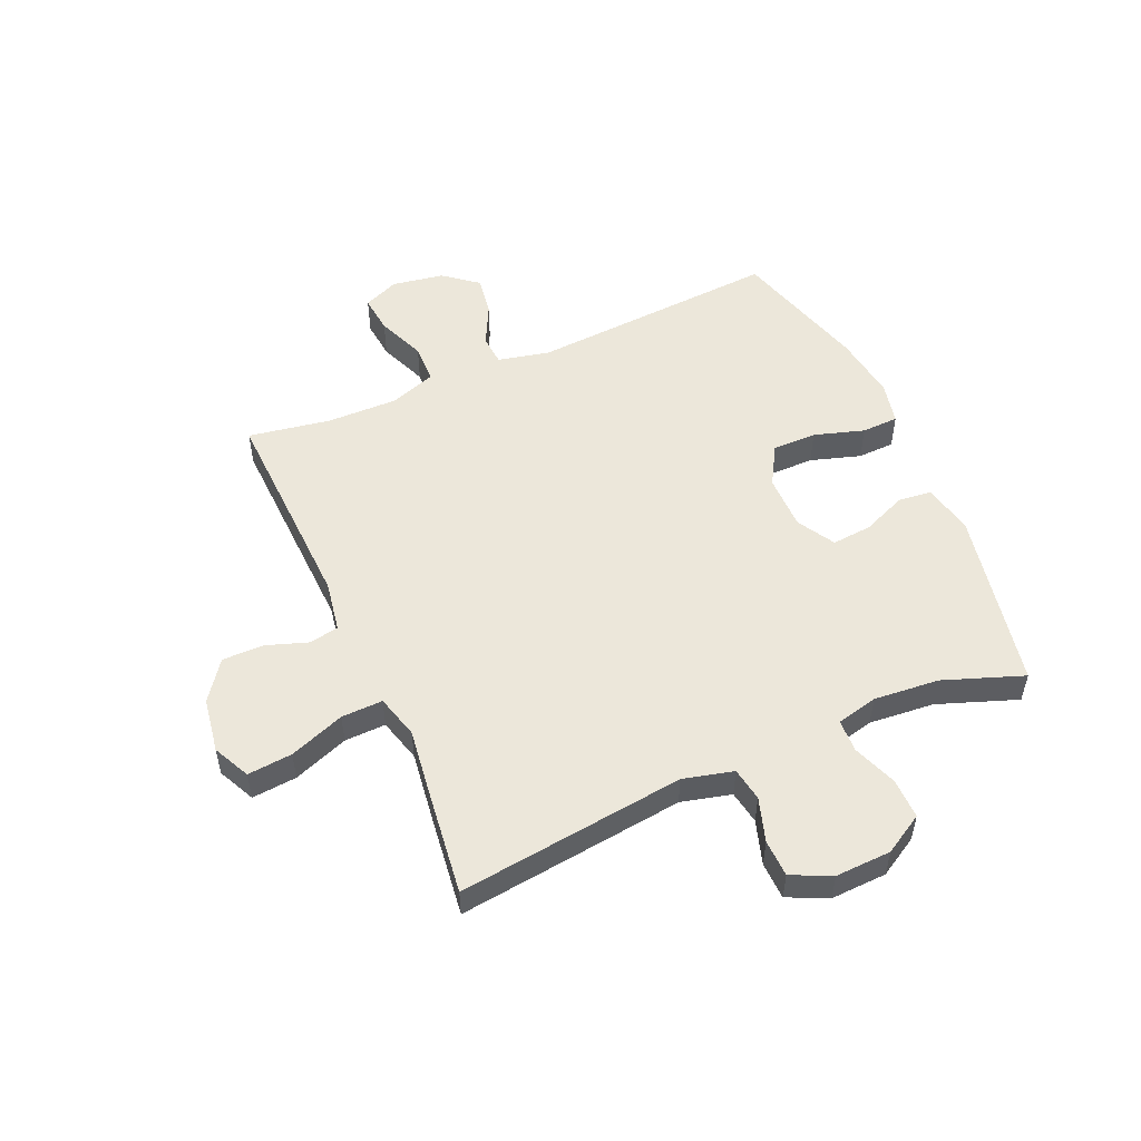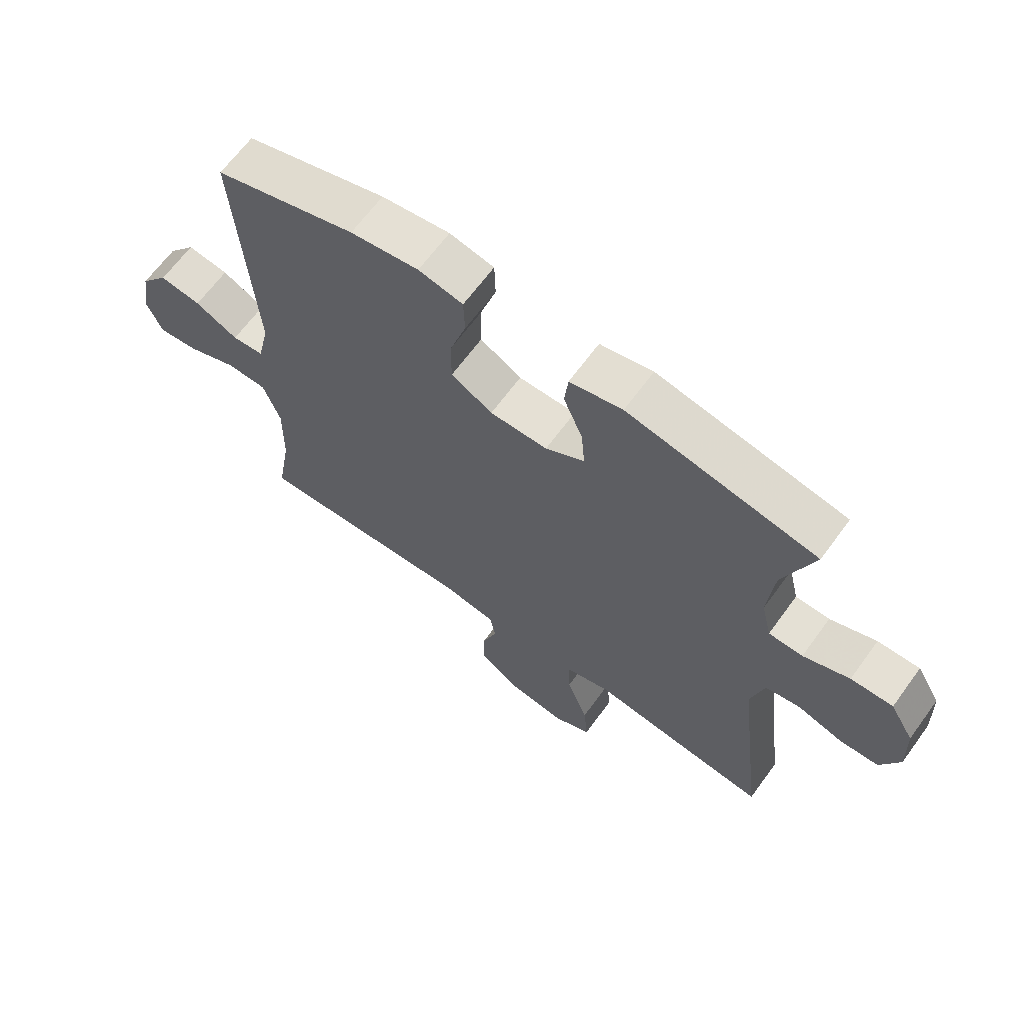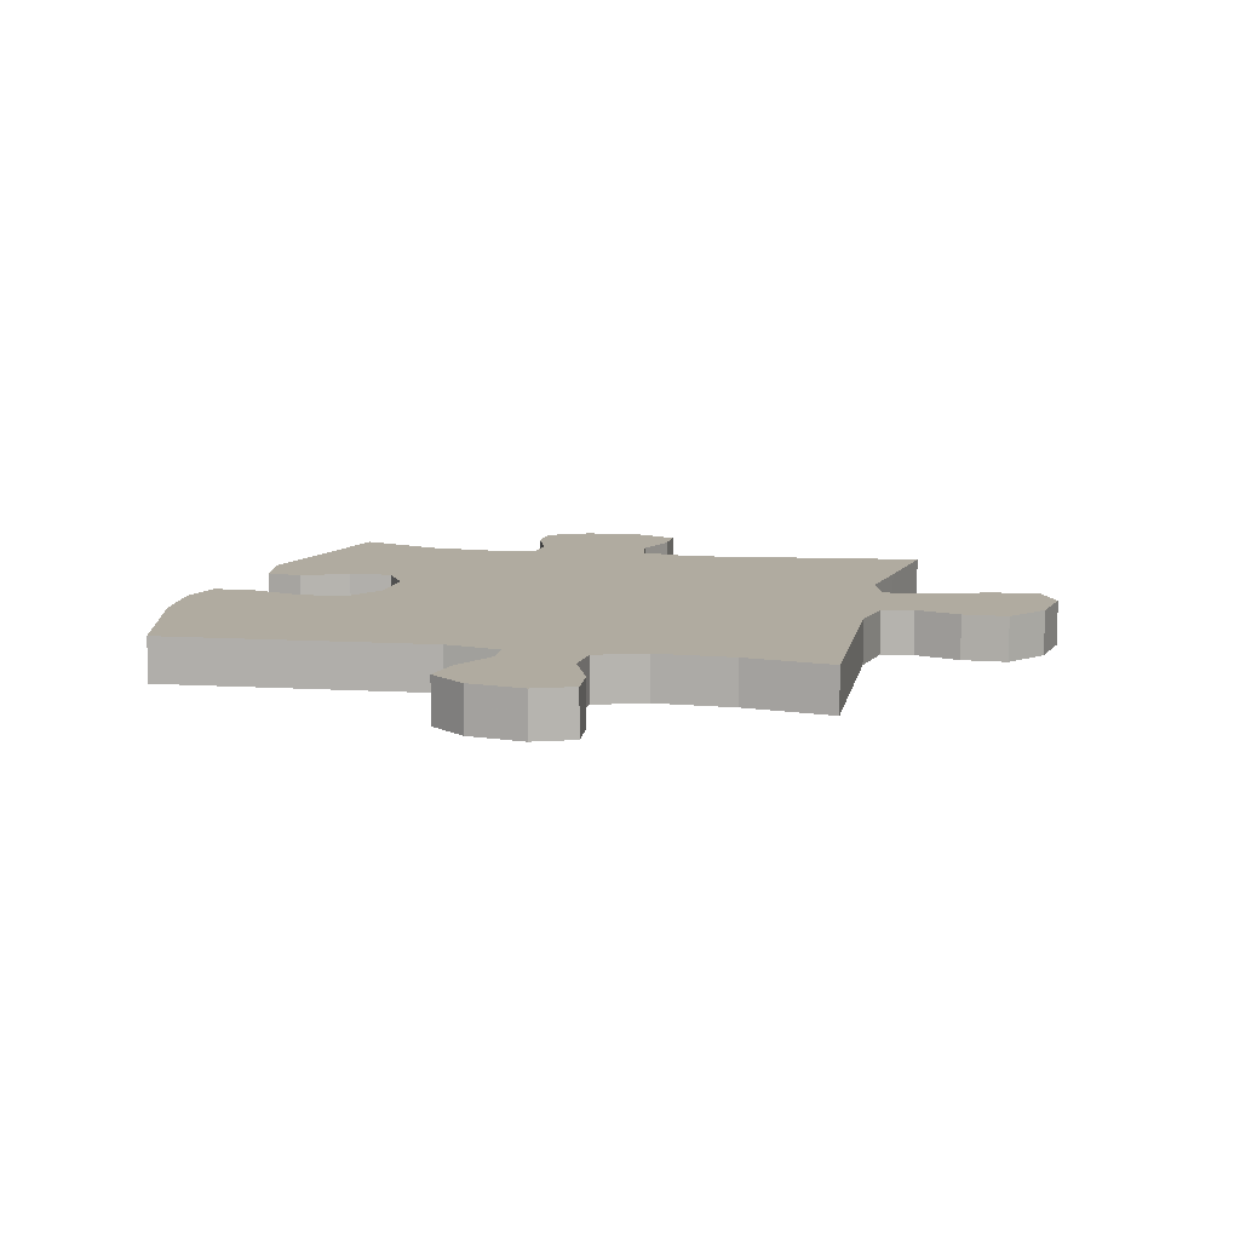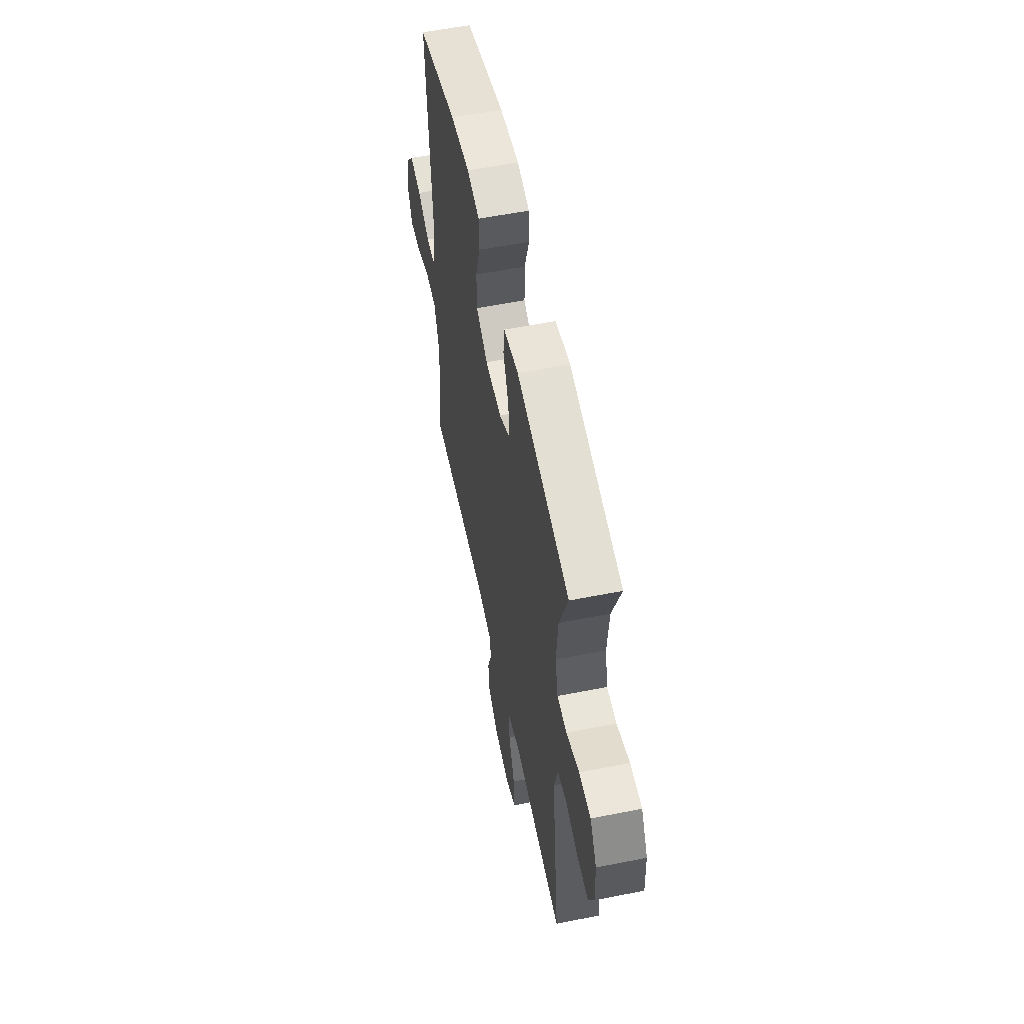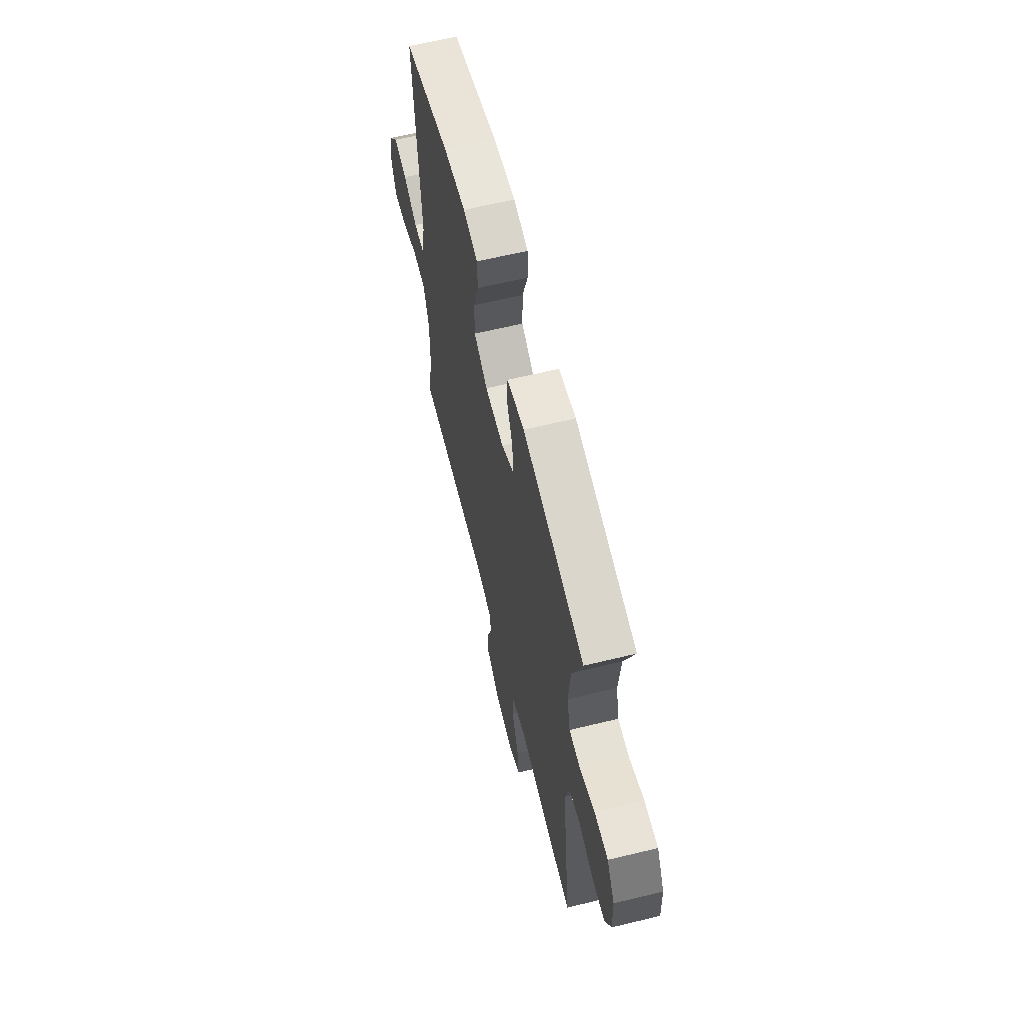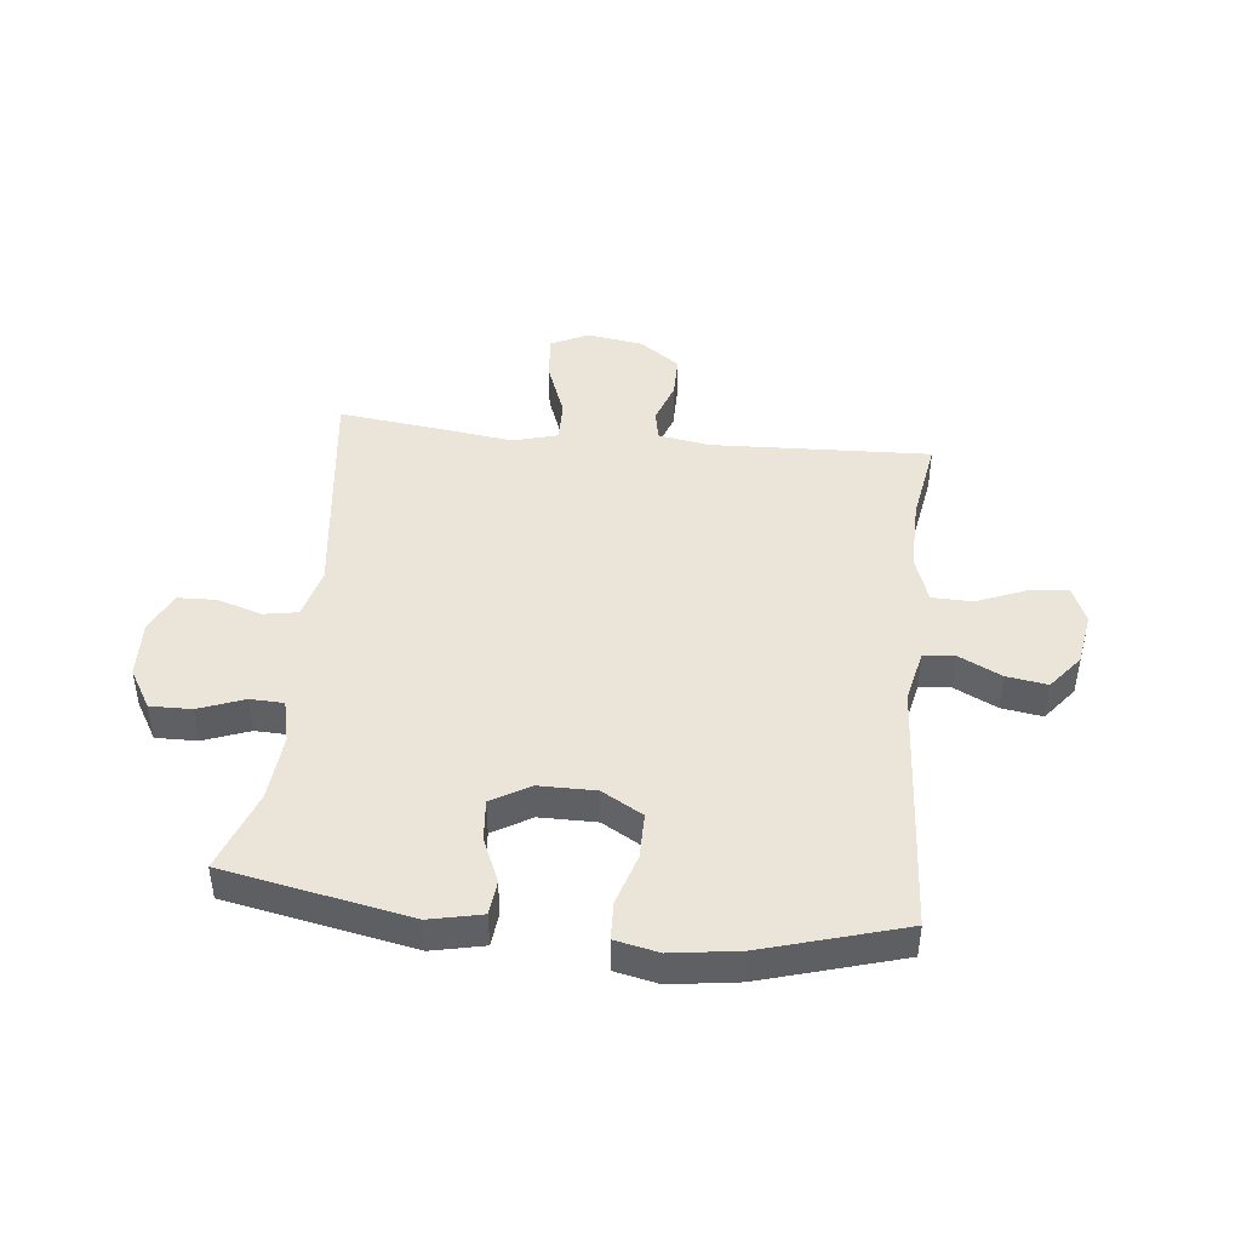
<metadata>
{"format":"obj","ext":"obj","renderer":"f3d","projection":"perspective","resolution":1024,"background":"white","views":[{"elev":52.7,"azim":-113.6,"up":"+Y"},{"elev":65.5,"azim":-143.9,"up":"+Z"},{"elev":9.8,"azim":102.8,"up":"+Y"},{"elev":56.8,"azim":-101.7,"up":"+Z"},{"elev":63.2,"azim":-103.8,"up":"+Z"},{"elev":44.5,"azim":6.0,"up":"+Y"}]}
</metadata>
<code>
v 0.5 0.07 -0.5
v 0.13 0.07 -0.485
v 0.042 0.07 -0.5
v 0.032 0.07 -0.551
v 0.057 0.07 -0.624
v 0.057 0.07 -0.696
v -0.011 0.07 -0.745
v -0.106 0.07 -0.76
v -0.17 0.07 -0.729
v -0.163 0.07 -0.651
v -0.127 0.07 -0.555
v -0.125 0.07 -0.483
v -0.201 0.07 -0.462
v -0.321 0.07 -0.478
v -0.5 0.07 -0.5
v -0.452 0.07 -0.105
v -0.474 0.07 -0.018
v -0.532 0.07 -0.008
v -0.608 0.07 -0.032
v -0.673 0.07 -0.03
v -0.705 0.07 0.039
v -0.701 0.07 0.136
v -0.661 0.07 0.204
v -0.591 0.07 0.203
v -0.514 0.07 0.174
v -0.457 0.07 0.176
v -0.44 0.07 0.248
v -0.45 0.07 0.362
v -0.5 0.07 0.5
v -0.185 0.07 0.562
v -0.097 0.07 0.543
v -0.091 0.07 0.485
v -0.123 0.07 0.408
v -0.129 0.07 0.339
v -0.064 0.07 0.301
v 0.032 0.07 0.301
v 0.101 0.07 0.341
v 0.101 0.07 0.418
v 0.074 0.07 0.505
v 0.076 0.07 0.569
v 0.15 0.07 0.585
v 0.264 0.07 0.569
v 0.5 0.07 0.5
v 0.471 0.07 0.065
v 0.491 0.07 -0.025
v 0.544 0.07 -0.029
v 0.616 0.07 0.007
v 0.685 0.07 0.018
v 0.732 0.07 -0.041
v 0.747 0.07 -0.131
v 0.721 0.07 -0.193
v 0.654 0.07 -0.186
v 0.57 0.07 -0.152
v 0.502 0.07 -0.154
v 0.474 0.07 -0.234
v 0.476 0.07 -0.358
v 0.5 0 -0.5
v 0.13 0 -0.485
v 0.042 0 -0.5
v 0.032 0 -0.551
v 0.057 0 -0.624
v 0.057 0 -0.696
v -0.011 0 -0.745
v -0.106 0 -0.76
v -0.17 0 -0.729
v -0.163 0 -0.651
v -0.127 0 -0.555
v -0.125 0 -0.483
v -0.201 0 -0.462
v -0.321 0 -0.478
v -0.5 0 -0.5
v -0.452 0 -0.105
v -0.474 0 -0.018
v -0.532 0 -0.008
v -0.608 0 -0.032
v -0.673 0 -0.03
v -0.705 0 0.039
v -0.701 0 0.136
v -0.661 0 0.204
v -0.591 0 0.203
v -0.514 0 0.174
v -0.457 0 0.176
v -0.44 0 0.248
v -0.45 0 0.362
v -0.5 0 0.5
v -0.185 0 0.562
v -0.097 0 0.543
v -0.091 0 0.485
v -0.123 0 0.408
v -0.129 0 0.339
v -0.064 0 0.301
v 0.032 0 0.301
v 0.101 0 0.341
v 0.101 0 0.418
v 0.074 0 0.505
v 0.076 0 0.569
v 0.15 0 0.585
v 0.264 0 0.569
v 0.5 0 0.5
v 0.471 0 0.065
v 0.491 0 -0.025
v 0.544 0 -0.029
v 0.616 0 0.007
v 0.685 0 0.018
v 0.732 0 -0.041
v 0.747 0 -0.131
v 0.721 0 -0.193
v 0.654 0 -0.186
v 0.57 0 -0.152
v 0.502 0 -0.154
v 0.474 0 -0.234
v 0.476 0 -0.358
f 51 52 53
f 50 51 53
f 49 50 53
f 48 49 53
f 47 48 53
f 46 47 53
f 45 46 53 54
f 44 45 54 55
f 42 43 44
f 41 42 44
f 40 41 44
f 39 40 44
f 38 39 44
f 37 38 44 55
f 31 32 33
f 30 31 33
f 29 30 33
f 28 29 33
f 27 28 33 34
f 26 27 34 35
f 23 24 25
f 22 23 25
f 21 22 25
f 20 21 25
f 19 20 25
f 18 19 25
f 17 18 25 26
f 26 35 36
f 17 26 36
f 16 17 36
f 37 55 56
f 36 37 56
f 16 36 56
f 15 16 56
f 14 15 56
f 13 14 56
f 9 10 11
f 8 9 11
f 7 8 11
f 6 7 11
f 5 6 11
f 4 5 11
f 13 56 1 2
f 12 13 2 3
f 3 4 11 12
f 109 108 107
f 109 107 106
f 109 106 105
f 109 105 104
f 109 104 103
f 109 103 102
f 110 109 102 101
f 111 110 101 100
f 100 99 98
f 100 98 97
f 100 97 96
f 100 96 95
f 100 95 94
f 111 100 94 93
f 89 88 87
f 89 87 86
f 89 86 85
f 89 85 84
f 90 89 84 83
f 91 90 83 82
f 81 80 79
f 81 79 78
f 81 78 77
f 81 77 76
f 81 76 75
f 81 75 74
f 82 81 74 73
f 92 91 82
f 92 82 73
f 92 73 72
f 112 111 93
f 112 93 92
f 112 92 72
f 112 72 71
f 112 71 70
f 112 70 69
f 67 66 65
f 67 65 64
f 67 64 63
f 67 63 62
f 67 62 61
f 67 61 60
f 58 57 112 69
f 59 58 69 68
f 68 67 60 59
f 1 57 58 2
f 2 58 59 3
f 3 59 60 4
f 4 60 61 5
f 5 61 62 6
f 6 62 63 7
f 7 63 64 8
f 8 64 65 9
f 9 65 66 10
f 10 66 67 11
f 11 67 68 12
f 12 68 69 13
f 13 69 70 14
f 14 70 71 15
f 15 71 72 16
f 16 72 73 17
f 17 73 74 18
f 18 74 75 19
f 19 75 76 20
f 20 76 77 21
f 21 77 78 22
f 22 78 79 23
f 23 79 80 24
f 24 80 81 25
f 25 81 82 26
f 26 82 83 27
f 27 83 84 28
f 28 84 85 29
f 29 85 86 30
f 30 86 87 31
f 31 87 88 32
f 32 88 89 33
f 33 89 90 34
f 34 90 91 35
f 35 91 92 36
f 36 92 93 37
f 37 93 94 38
f 38 94 95 39
f 39 95 96 40
f 40 96 97 41
f 41 97 98 42
f 42 98 99 43
f 43 99 100 44
f 44 100 101 45
f 45 101 102 46
f 46 102 103 47
f 47 103 104 48
f 48 104 105 49
f 49 105 106 50
f 50 106 107 51
f 51 107 108 52
f 52 108 109 53
f 53 109 110 54
f 54 110 111 55
f 55 111 112 56
f 56 112 57 1

</code>
